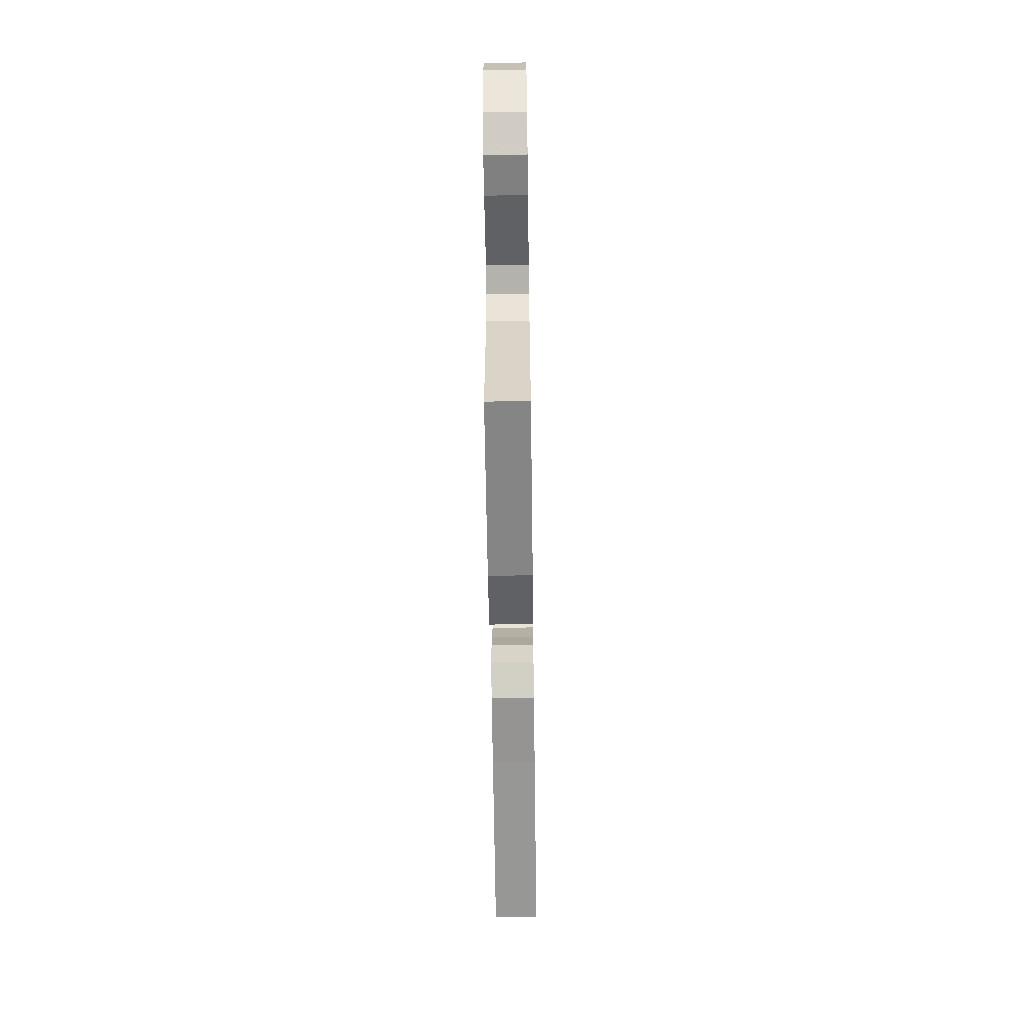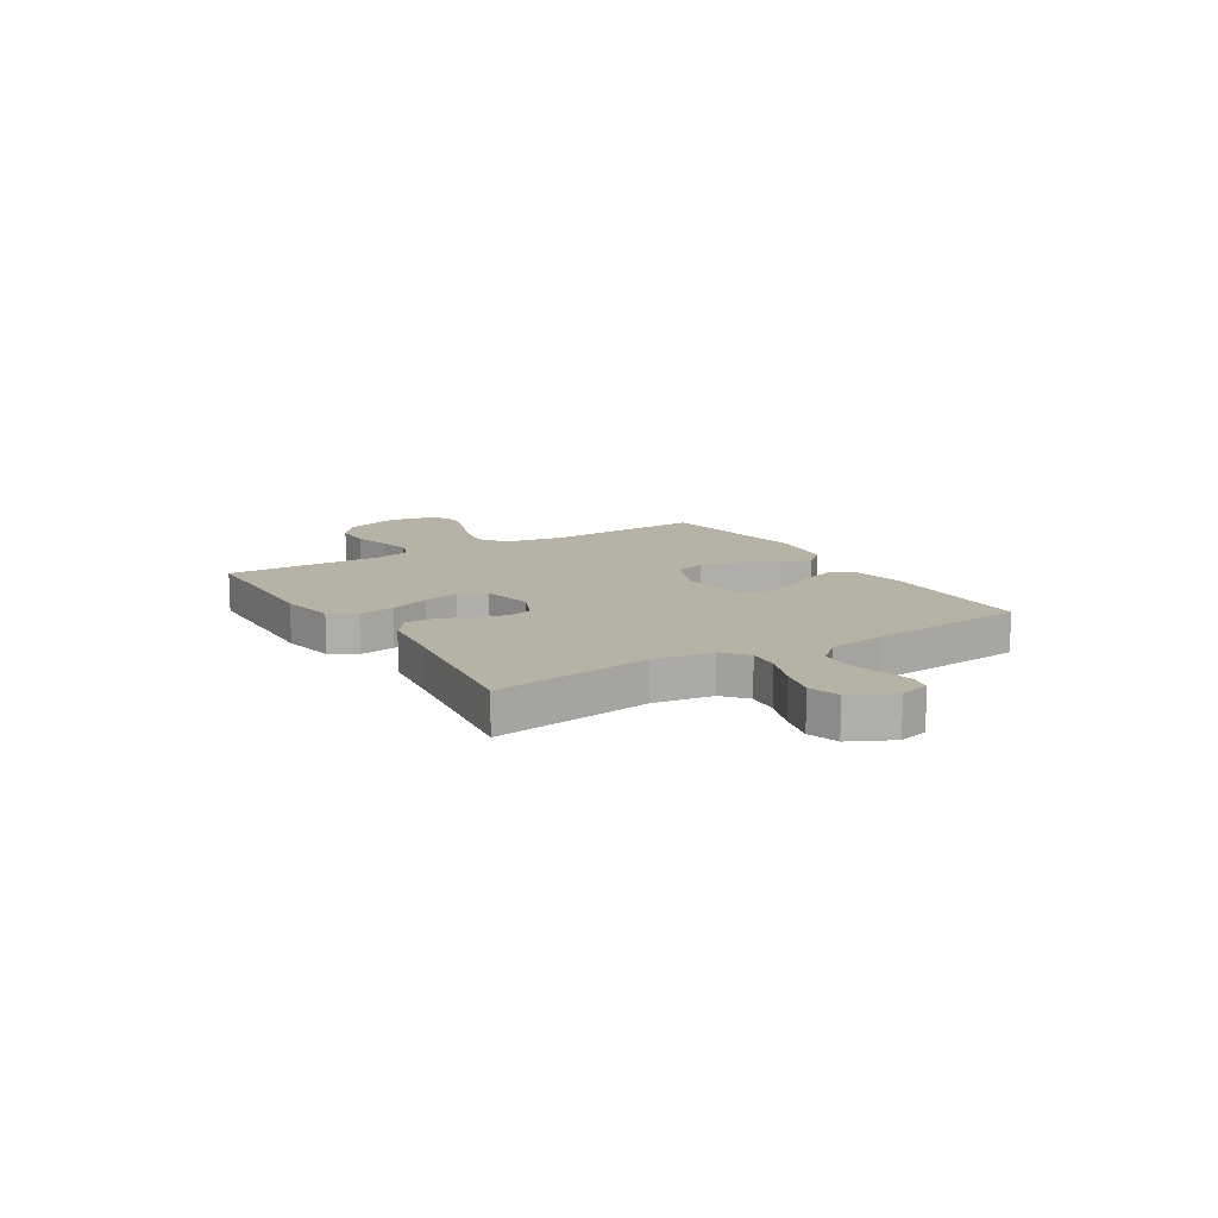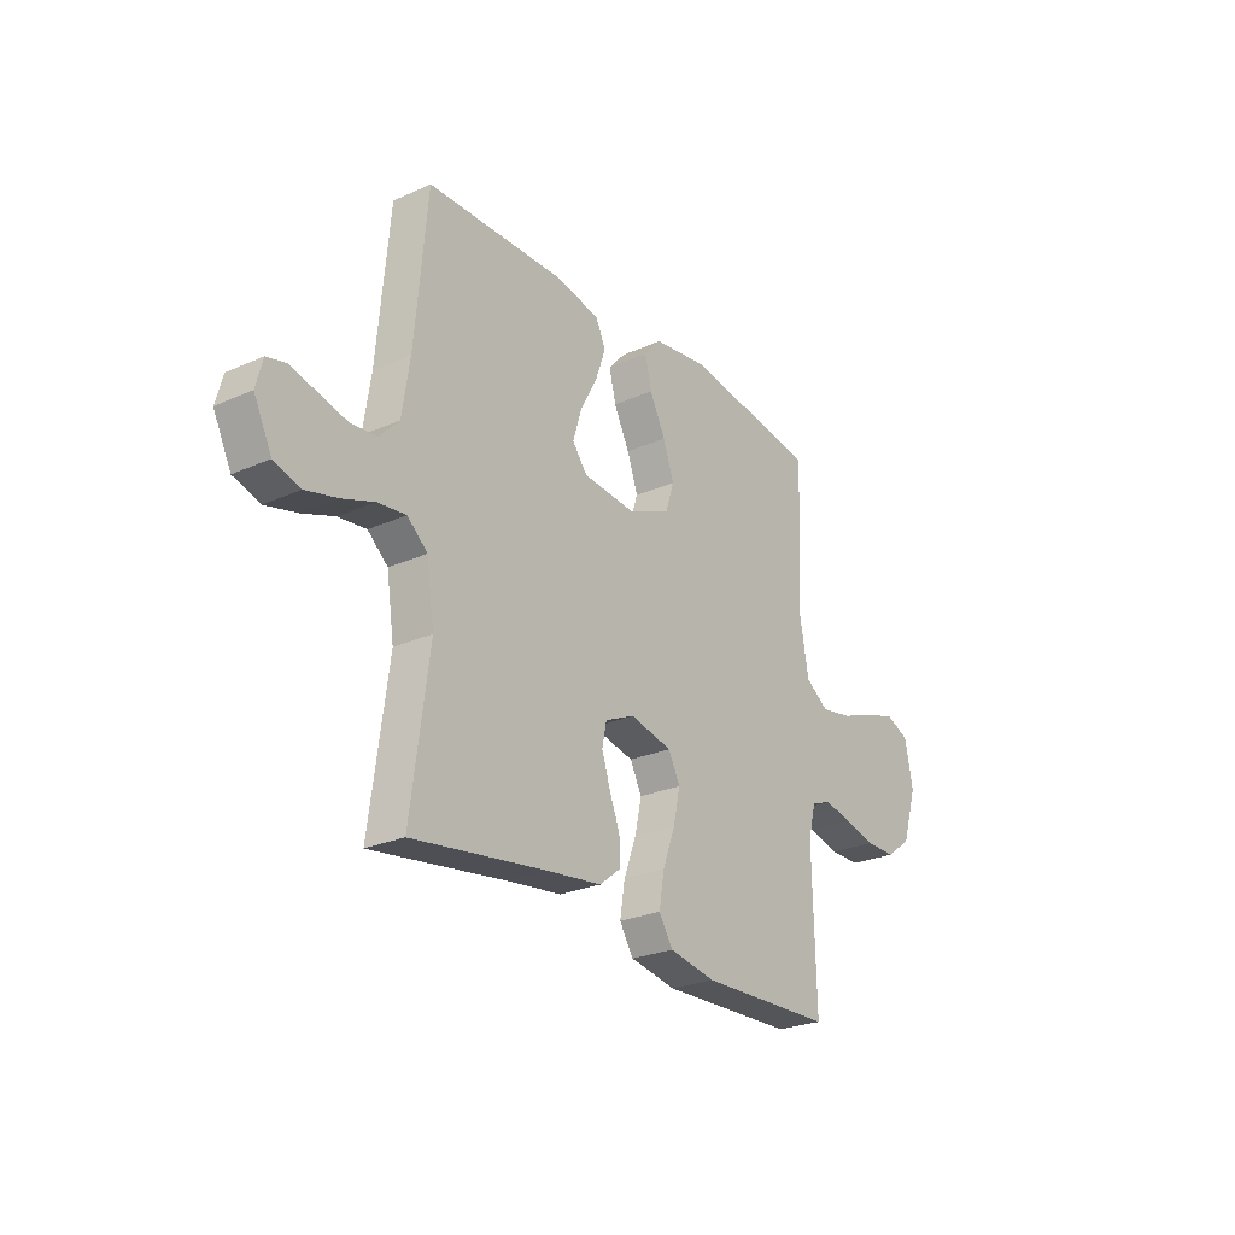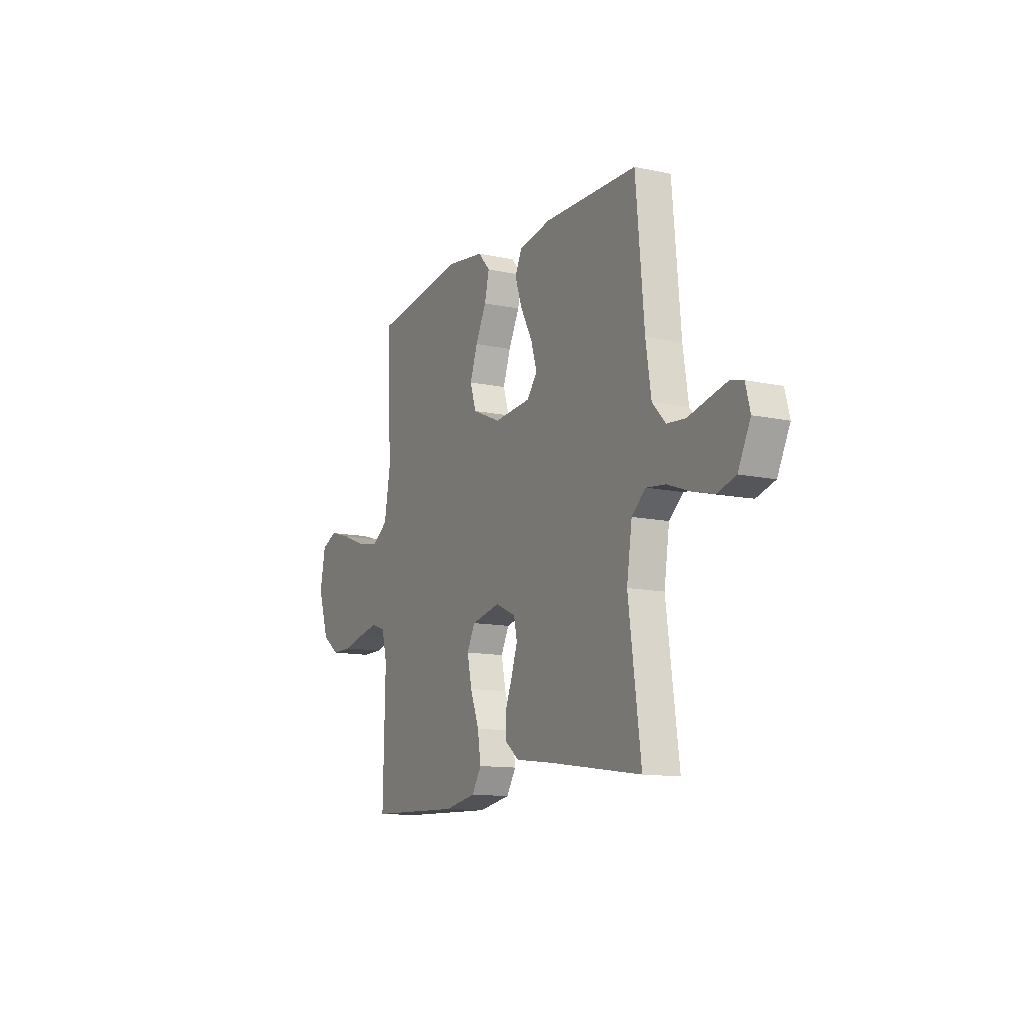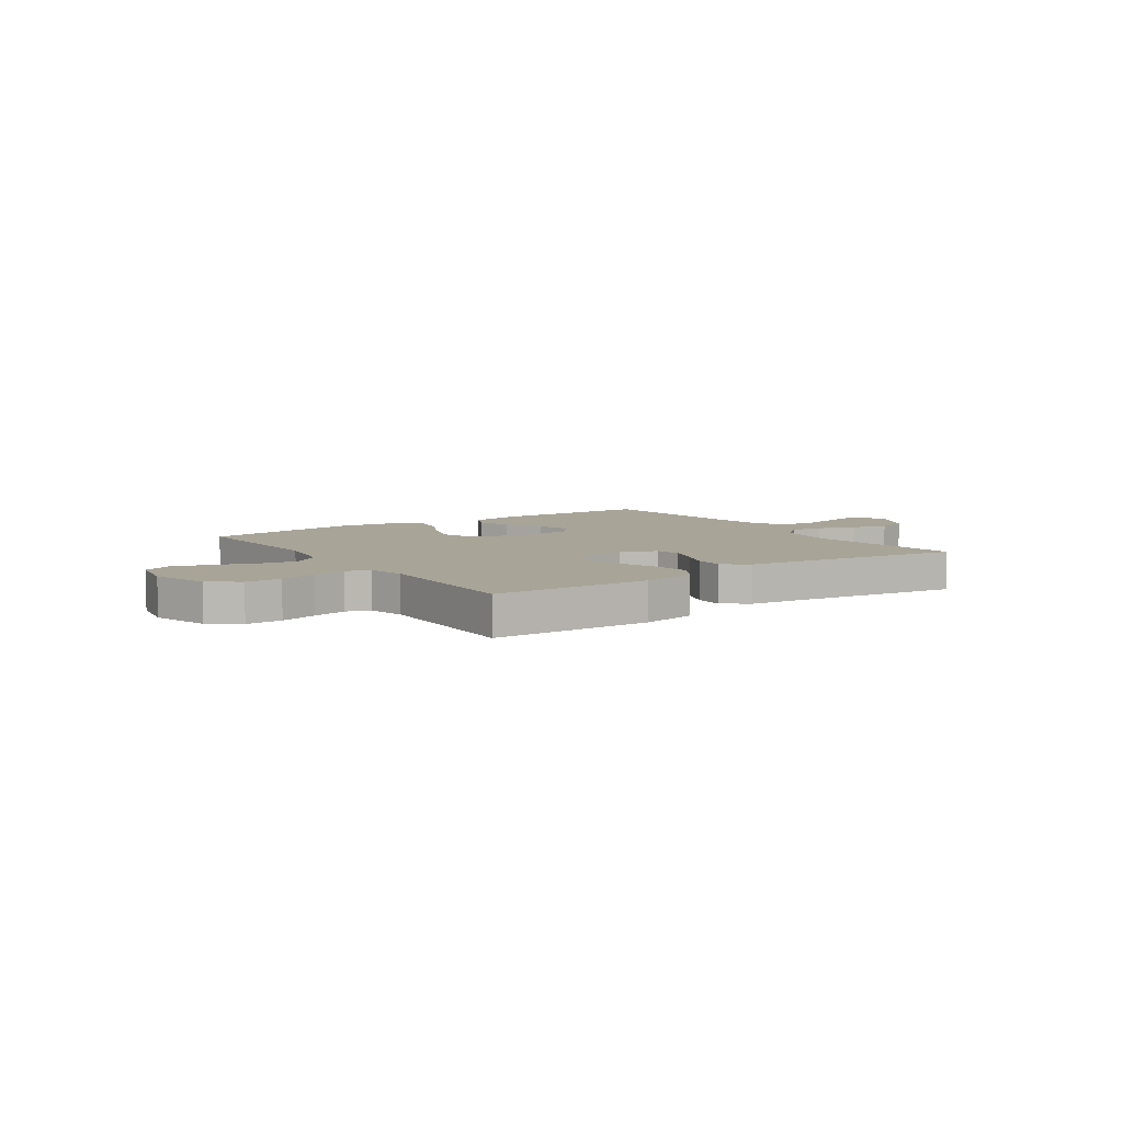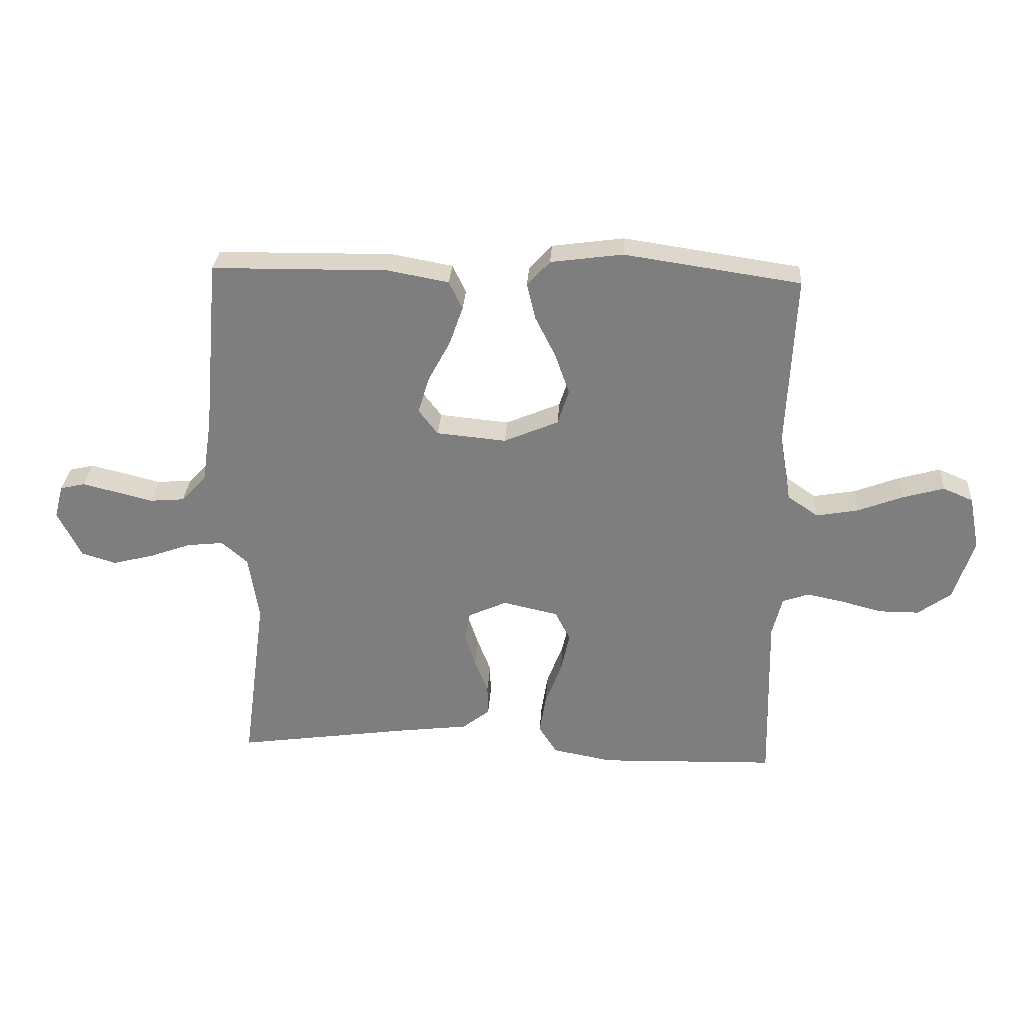
<metadata>
{"format":"obj","ext":"obj","renderer":"f3d","projection":"perspective","resolution":1024,"background":"white","views":[{"elev":-60.0,"azim":90.8,"up":"+Z"},{"elev":12.5,"azim":-121.7,"up":"+Y"},{"elev":-25.6,"azim":-54.4,"up":"+Z"},{"elev":-12.1,"azim":-117.2,"up":"+Z"},{"elev":7.0,"azim":145.4,"up":"+Y"},{"elev":30.1,"azim":3.7,"up":"+Z"}]}
</metadata>
<code>
v 0.5 0.07 -0.5
v 0.2 0.07 -0.509
v 0.097 0.07 -0.49
v 0.066 0.07 -0.441
v 0.077 0.07 -0.373
v 0.105 0.07 -0.298
v 0.12 0.07 -0.229
v 0.094 0.07 -0.178
v 0 0.07 -0.157
v -0.066 0.07 -0.187
v -0.076 0.07 -0.235
v -0.057 0.07 -0.293
v -0.034 0.07 -0.352
v -0.033 0.07 -0.405
v -0.08 0.07 -0.442
v -0.2 0.07 -0.457
v -0.5 0.07 -0.5
v -0.46 0.07 -0.2
v -0.477 0.07 -0.087
v -0.522 0.07 -0.048
v -0.584 0.07 -0.055
v -0.656 0.07 -0.081
v -0.726 0.07 -0.099
v -0.785 0.07 -0.081
v -0.825 0.07 0
v -0.81 0.07 0.057
v -0.768 0.07 0.067
v -0.71 0.07 0.053
v -0.646 0.07 0.037
v -0.587 0.07 0.042
v -0.544 0.07 0.088
v -0.527 0.07 0.2
v -0.5 0.07 0.5
v -0.2 0.07 0.504
v -0.095 0.07 0.485
v -0.072 0.07 0.437
v -0.095 0.07 0.371
v -0.133 0.07 0.3
v -0.152 0.07 0.237
v -0.119 0.07 0.194
v 0 0.07 0.183
v 0.093 0.07 0.223
v 0.112 0.07 0.283
v 0.088 0.07 0.352
v 0.053 0.07 0.422
v 0.038 0.07 0.484
v 0.077 0.07 0.527
v 0.2 0.07 0.544
v 0.5 0.07 0.5
v 0.486 0.07 0.2
v 0.506 0.07 0.087
v 0.558 0.07 0.051
v 0.629 0.07 0.064
v 0.707 0.07 0.094
v 0.777 0.07 0.114
v 0.828 0.07 0.092
v 0.846 0.07 0
v 0.812 0.07 -0.106
v 0.756 0.07 -0.147
v 0.688 0.07 -0.147
v 0.618 0.07 -0.129
v 0.555 0.07 -0.116
v 0.51 0.07 -0.132
v 0.493 0.07 -0.2
v 0.5 0 -0.5
v 0.2 0 -0.509
v 0.097 0 -0.49
v 0.066 0 -0.441
v 0.077 0 -0.373
v 0.105 0 -0.298
v 0.12 0 -0.229
v 0.094 0 -0.178
v 0 0 -0.157
v -0.066 0 -0.187
v -0.076 0 -0.235
v -0.057 0 -0.293
v -0.034 0 -0.352
v -0.033 0 -0.405
v -0.08 0 -0.442
v -0.2 0 -0.457
v -0.5 0 -0.5
v -0.46 0 -0.2
v -0.477 0 -0.087
v -0.522 0 -0.048
v -0.584 0 -0.055
v -0.656 0 -0.081
v -0.726 0 -0.099
v -0.785 0 -0.081
v -0.825 0 0
v -0.81 0 0.057
v -0.768 0 0.067
v -0.71 0 0.053
v -0.646 0 0.037
v -0.587 0 0.042
v -0.544 0 0.088
v -0.527 0 0.2
v -0.5 0 0.5
v -0.2 0 0.504
v -0.095 0 0.485
v -0.072 0 0.437
v -0.095 0 0.371
v -0.133 0 0.3
v -0.152 0 0.237
v -0.119 0 0.194
v 0 0 0.183
v 0.093 0 0.223
v 0.112 0 0.283
v 0.088 0 0.352
v 0.053 0 0.422
v 0.038 0 0.484
v 0.077 0 0.527
v 0.2 0 0.544
v 0.5 0 0.5
v 0.486 0 0.2
v 0.506 0 0.087
v 0.558 0 0.051
v 0.629 0 0.064
v 0.707 0 0.094
v 0.777 0 0.114
v 0.828 0 0.092
v 0.846 0 0
v 0.812 0 -0.106
v 0.756 0 -0.147
v 0.688 0 -0.147
v 0.618 0 -0.129
v 0.555 0 -0.116
v 0.51 0 -0.132
v 0.493 0 -0.2
f 58 59 60 61
f 58 61 62
f 57 58 62
f 56 57 62 63
f 53 54 55 56
f 52 53 56 63
f 47 48 49 50
f 47 50 51
f 44 45 46 47
f 43 44 47 51
f 42 43 51 52
f 35 36 37 38
f 35 38 39
f 32 33 34 35
f 31 32 35 39
f 30 31 39 40
f 26 27 28 29
f 24 25 26 29
f 24 29 30
f 21 22 23 24
f 21 24 30 40
f 16 17 18
f 16 18 19
f 15 16 19
f 12 13 14 15
f 11 12 15 19
f 10 11 19 20
f 3 4 5 6
f 3 6 7
f 64 1 2 3
f 63 64 3 7
f 41 42 52 63
f 20 21 40 41
f 9 10 20 41
f 8 9 41 63
f 7 8 63
f 125 124 123 122
f 126 125 122
f 126 122 121
f 127 126 121 120
f 120 119 118 117
f 127 120 117 116
f 114 113 112 111
f 115 114 111
f 111 110 109 108
f 115 111 108 107
f 116 115 107 106
f 102 101 100 99
f 103 102 99
f 99 98 97 96
f 103 99 96 95
f 104 103 95 94
f 93 92 91 90
f 93 90 89 88
f 94 93 88
f 88 87 86 85
f 104 94 88 85
f 82 81 80
f 83 82 80
f 83 80 79
f 79 78 77 76
f 83 79 76 75
f 84 83 75 74
f 70 69 68 67
f 71 70 67
f 67 66 65 128
f 71 67 128 127
f 127 116 106 105
f 105 104 85 84
f 105 84 74 73
f 127 105 73 72
f 127 72 71
f 1 65 66 2
f 2 66 67 3
f 3 67 68 4
f 4 68 69 5
f 5 69 70 6
f 6 70 71 7
f 7 71 72 8
f 8 72 73 9
f 9 73 74 10
f 10 74 75 11
f 11 75 76 12
f 12 76 77 13
f 13 77 78 14
f 14 78 79 15
f 15 79 80 16
f 16 80 81 17
f 17 81 82 18
f 18 82 83 19
f 19 83 84 20
f 20 84 85 21
f 21 85 86 22
f 22 86 87 23
f 23 87 88 24
f 24 88 89 25
f 25 89 90 26
f 26 90 91 27
f 27 91 92 28
f 28 92 93 29
f 29 93 94 30
f 30 94 95 31
f 31 95 96 32
f 32 96 97 33
f 33 97 98 34
f 34 98 99 35
f 35 99 100 36
f 36 100 101 37
f 37 101 102 38
f 38 102 103 39
f 39 103 104 40
f 40 104 105 41
f 41 105 106 42
f 42 106 107 43
f 43 107 108 44
f 44 108 109 45
f 45 109 110 46
f 46 110 111 47
f 47 111 112 48
f 48 112 113 49
f 49 113 114 50
f 50 114 115 51
f 51 115 116 52
f 52 116 117 53
f 53 117 118 54
f 54 118 119 55
f 55 119 120 56
f 56 120 121 57
f 57 121 122 58
f 58 122 123 59
f 59 123 124 60
f 60 124 125 61
f 61 125 126 62
f 62 126 127 63
f 63 127 128 64
f 64 128 65 1

</code>
